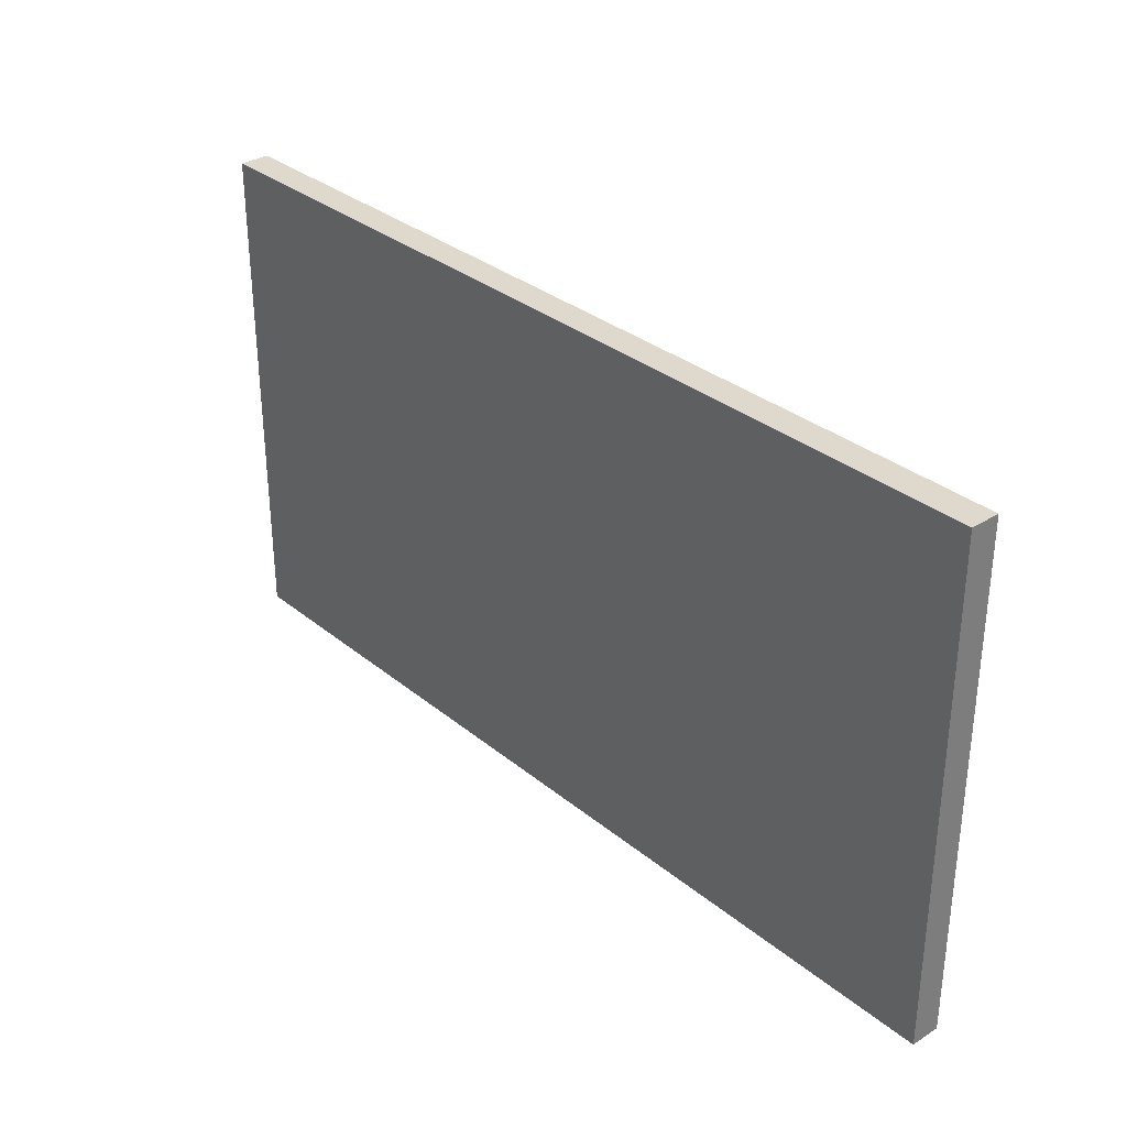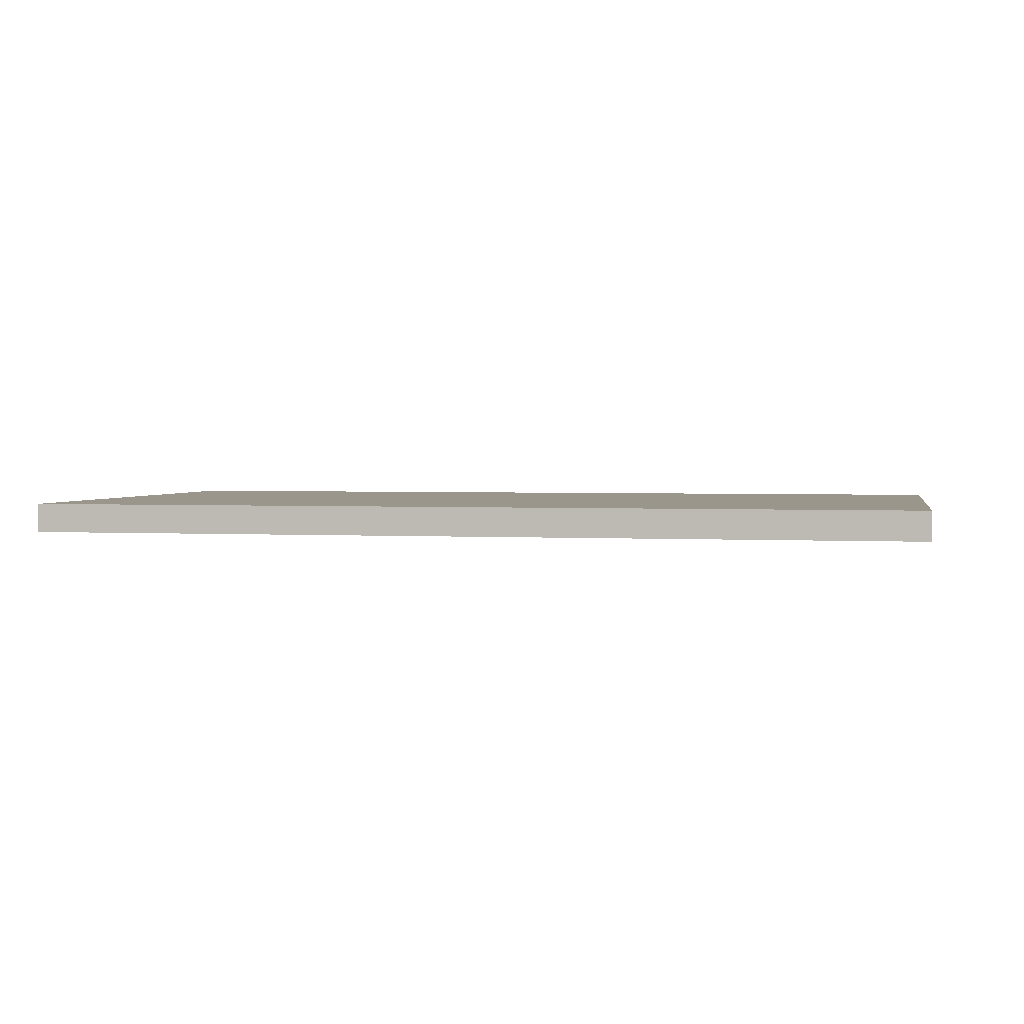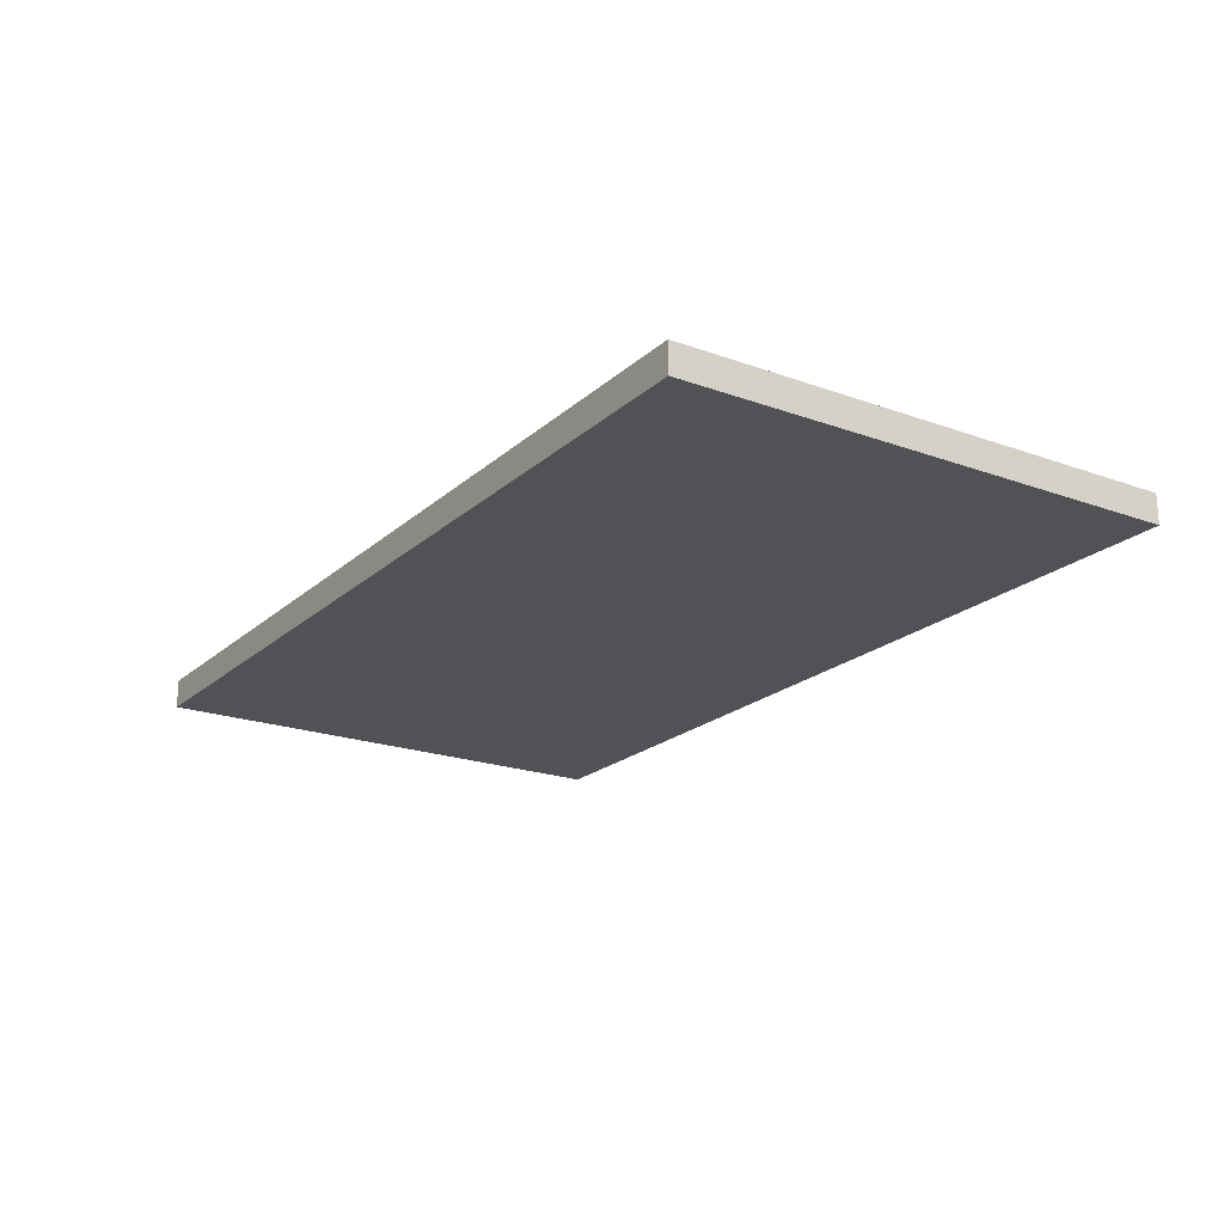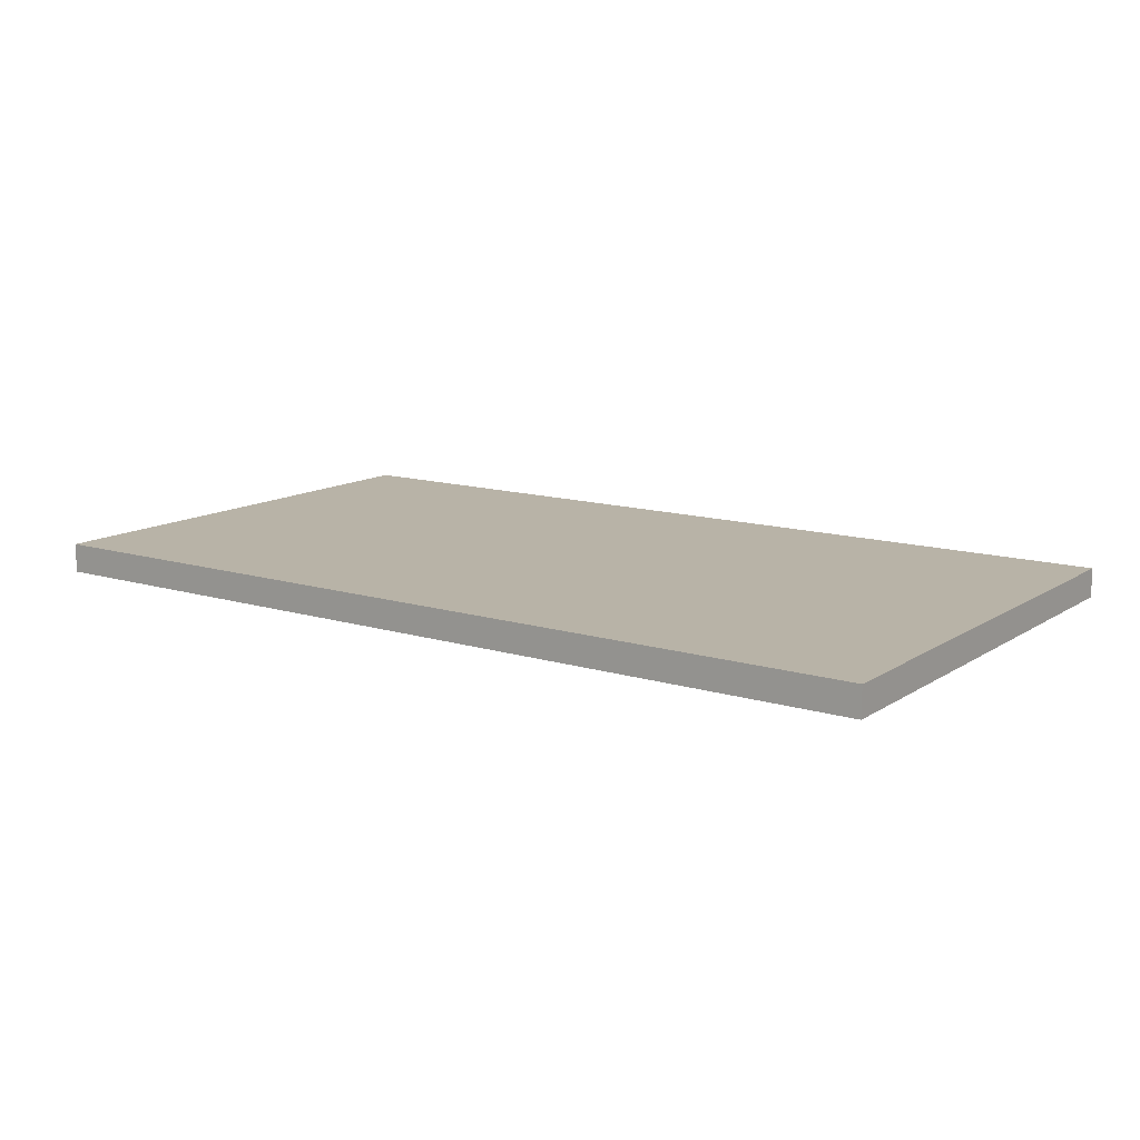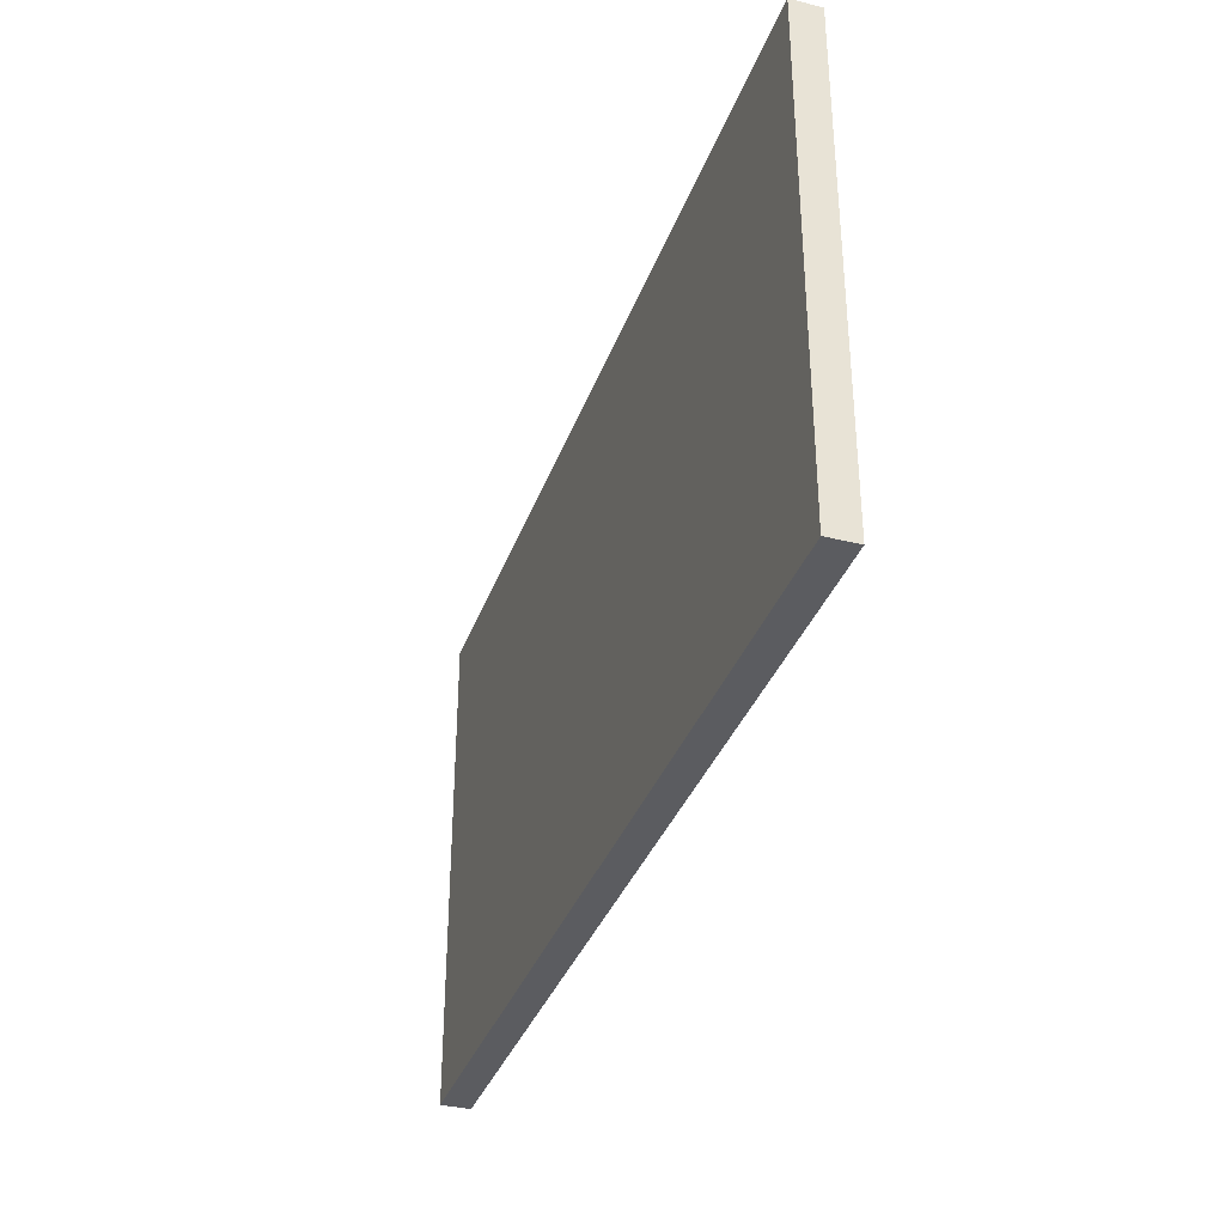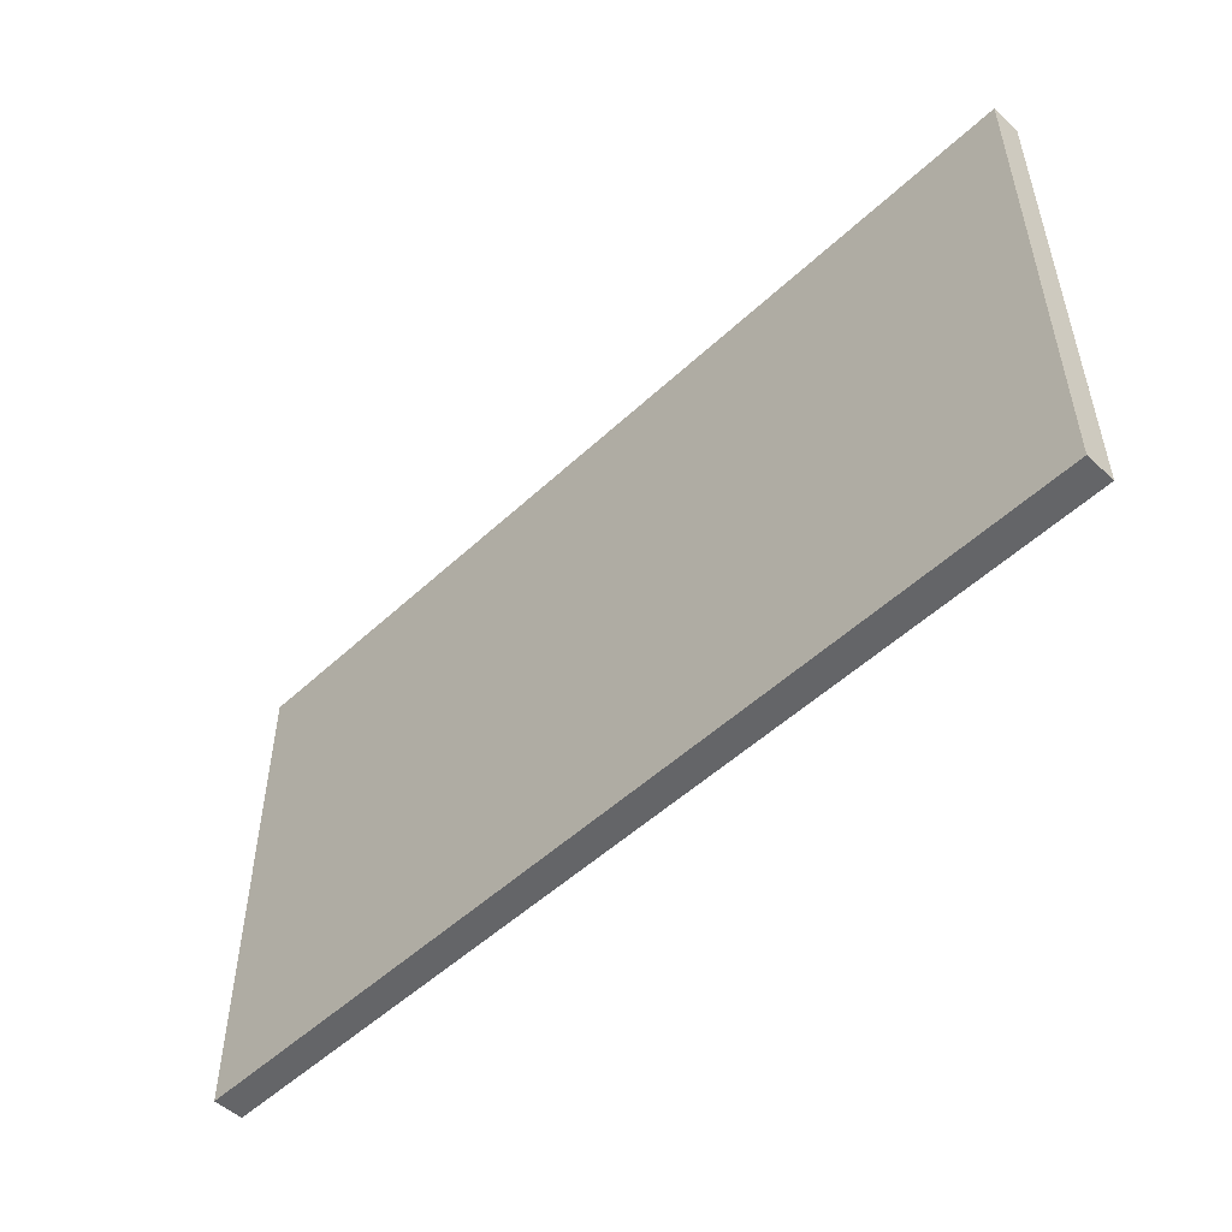
<metadata>
{"format":"obj","ext":"obj","renderer":"f3d","projection":"perspective","resolution":1024,"background":"white","views":[{"elev":32.0,"azim":48.7,"up":"+Z"},{"elev":2.3,"azim":11.5,"up":"+Y"},{"elev":-20.7,"azim":-123.2,"up":"+Y"},{"elev":12.9,"azim":-145.0,"up":"+Y"},{"elev":-35.2,"azim":71.6,"up":"+Z"},{"elev":-51.6,"azim":45.2,"up":"+Z"}]}
</metadata>
<code>
v -15.5 0 8.5
v -15.5 0 -8.5
v -15.5 1 8.5
v -15.5 1 -8.5
f -2 -3 -4
f -1 -3 -2
v 15.5 0 8.5
v 15.5 0 -8.5
v 15.5 1 8.5
v 15.5 1 -8.5
f -4 -3 -2
f -2 -3 -1
v -15.5 0 8.5
v -15.5 1 8.5
v 15.5 0 8.5
v 15.5 1 8.5
f -2 -3 -4
f -1 -3 -2
v -15.5 0 -8.5
v -15.5 1 -8.5
v 15.5 0 -8.5
v 15.5 1 -8.5
f -4 -3 -2
f -2 -3 -1
v -15.5 0 8.5
v 15.5 0 8.5
v -14.5 0 7.5
v -13.5 0 7.5
v 13.5 0 7.5
v 14.5 0 7.5
v -14.5 0 6.5
v -13.5 0 6.5
v 13.5 0 6.5
v 14.5 0 6.5
v -9.5 0 4.5
v -5.5 0 4.5
v 5.5 0 4.5
v 9.5 0 4.5
v -10.5 0 3.5
v -9.5 0 3.5
v -5.5 0 3.5
v -4.5 0 3.5
v 4.5 0 3.5
v 5.5 0 3.5
v 9.5 0 3.5
v 10.5 0 3.5
v -11.5 0 2.5
v -10.5 0 2.5
v -8.5 0 2.5
v -6.5 0 2.5
v -4.5 0 2.5
v -3.5 0 2.5
v 3.5 0 2.5
v 4.5 0 2.5
v 7.5 0 2.5
v 8.5 0 2.5
v 10.5 0 2.5
v 11.5 0 2.5
v -8.5 0 1.5
v -7.5 0 1.5
v -8.5 0 0.5
v -7.5 0 0.5
v -7.5 0 -0.5
v -6.5 0 -0.5
v -7.5 0 -1.5
v -6.5 0 -1.5
v 6.5 0 -1.5
v 7.5 0 -1.5
v -11.5 0 -2.5
v -10.5 0 -2.5
v -8.5 0 -2.5
v -6.5 0 -2.5
v -4.5 0 -2.5
v -3.5 0 -2.5
v 3.5 0 -2.5
v 4.5 0 -2.5
v 6.5 0 -2.5
v 8.5 0 -2.5
v 10.5 0 -2.5
v 11.5 0 -2.5
v -10.5 0 -3.5
v -9.5 0 -3.5
v -5.5 0 -3.5
v -4.5 0 -3.5
v 4.5 0 -3.5
v 5.5 0 -3.5
v 9.5 0 -3.5
v 10.5 0 -3.5
v -9.5 0 -4.5
v -5.5 0 -4.5
v 5.5 0 -4.5
v 9.5 0 -4.5
v -14.5 0 -6.5
v -13.5 0 -6.5
v 13.5 0 -6.5
v 14.5 0 -6.5
v -14.5 0 -7.5
v -13.5 0 -7.5
v 13.5 0 -7.5
v 14.5 0 -7.5
v -15.5 0 -8.5
v 15.5 0 -8.5
f -76 -77 -78
f -75 -77 -76
f -74 -77 -75
f -73 -77 -74
f -72 -76 -78
f -72 -75 -76
f -71 -74 -75
f -71 -75 -72
f -70 -73 -74
f -70 -74 -71
f -69 -77 -73
f -69 -73 -70
f -68 -70 -71
f -68 -71 -72
f -68 -69 -70
f -67 -69 -68
f -66 -69 -67
f -65 -69 -66
f -64 -68 -72
f -63 -67 -68
f -63 -68 -64
f -62 -66 -67
f -62 -67 -63
f -61 -66 -62
f -60 -66 -61
f -59 -65 -66
f -59 -66 -60
f -58 -69 -65
f -58 -65 -59
f -57 -69 -58
f -56 -64 -72
f -55 -63 -64
f -55 -64 -56
f -55 -62 -63
f -55 -61 -62
f -54 -61 -55
f -53 -61 -54
f -52 -60 -61
f -52 -61 -53
f -51 -60 -52
f -50 -60 -51
f -49 -59 -60
f -49 -60 -50
f -49 -57 -58
f -49 -58 -59
f -48 -57 -49
f -47 -57 -48
f -46 -69 -57
f -46 -57 -47
f -45 -69 -46
f -44 -53 -54
f -44 -55 -56
f -44 -54 -55
f -43 -53 -44
f -42 -44 -56
f -42 -43 -44
f -41 -53 -43
f -41 -43 -42
f -40 -41 -42
f -40 -53 -41
f -39 -51 -52
f -39 -53 -40
f -39 -52 -53
f -38 -40 -42
f -38 -39 -40
f -37 -51 -39
f -37 -39 -38
f -36 -49 -50
f -36 -48 -49
f -35 -47 -48
f -35 -48 -36
f -34 -56 -72
f -34 -42 -56
f -33 -42 -34
f -32 -38 -42
f -32 -42 -33
f -32 -37 -38
f -31 -51 -37
f -31 -37 -32
f -30 -51 -31
f -29 -50 -51
f -29 -51 -30
f -28 -36 -50
f -28 -50 -29
f -27 -36 -28
f -26 -35 -36
f -26 -36 -27
f -25 -47 -35
f -25 -35 -26
f -25 -45 -46
f -25 -46 -47
f -24 -45 -25
f -23 -69 -45
f -23 -45 -24
f -22 -30 -31
f -22 -33 -34
f -22 -31 -32
f -22 -32 -33
f -21 -30 -22
f -20 -30 -21
f -19 -29 -30
f -19 -30 -20
f -19 -27 -28
f -19 -28 -29
f -18 -26 -27
f -18 -27 -19
f -18 -24 -25
f -18 -25 -26
f -17 -24 -18
f -16 -24 -17
f -15 -23 -24
f -15 -24 -16
f -14 -20 -21
f -14 -21 -22
f -13 -19 -20
f -13 -20 -14
f -13 -18 -19
f -13 -17 -18
f -12 -16 -17
f -12 -17 -13
f -11 -15 -16
f -11 -16 -12
f -10 -72 -78
f -10 -14 -22
f -10 -11 -12
f -10 -22 -34
f -10 -12 -13
f -10 -13 -14
f -10 -34 -72
f -9 -11 -10
f -8 -15 -11
f -8 -11 -9
f -8 -69 -23
f -8 -23 -15
f -7 -77 -69
f -7 -69 -8
f -6 -9 -10
f -6 -10 -78
f -5 -8 -9
f -5 -9 -6
f -4 -7 -8
f -4 -8 -5
f -3 -77 -7
f -3 -7 -4
f -2 -6 -78
f -2 -4 -5
f -2 -3 -4
f -2 -5 -6
f -1 -77 -3
f -1 -3 -2
v -15.5 1 8.5
v 15.5 1 8.5
v -14.5 1 7.5
v -13.5 1 7.5
v 13.5 1 7.5
v 14.5 1 7.5
v -14.5 1 6.5
v -13.5 1 6.5
v 13.5 1 6.5
v 14.5 1 6.5
v -9.5 1 4.5
v -5.5 1 4.5
v 5.5 1 4.5
v 9.5 1 4.5
v -10.5 1 3.5
v -9.5 1 3.5
v -5.5 1 3.5
v -4.5 1 3.5
v 4.5 1 3.5
v 5.5 1 3.5
v 9.5 1 3.5
v 10.5 1 3.5
v -11.5 1 2.5
v -10.5 1 2.5
v -8.5 1 2.5
v -6.5 1 2.5
v -4.5 1 2.5
v -3.5 1 2.5
v 3.5 1 2.5
v 4.5 1 2.5
v 7.5 1 2.5
v 8.5 1 2.5
v 10.5 1 2.5
v 11.5 1 2.5
v -8.5 1 1.5
v -7.5 1 1.5
v -8.5 1 0.5
v -7.5 1 0.5
v -7.5 1 -0.5
v -6.5 1 -0.5
v -7.5 1 -1.5
v -6.5 1 -1.5
v 6.5 1 -1.5
v 7.5 1 -1.5
v -11.5 1 -2.5
v -10.5 1 -2.5
v -8.5 1 -2.5
v -6.5 1 -2.5
v -4.5 1 -2.5
v -3.5 1 -2.5
v 3.5 1 -2.5
v 4.5 1 -2.5
v 6.5 1 -2.5
v 8.5 1 -2.5
v 10.5 1 -2.5
v 11.5 1 -2.5
v -10.5 1 -3.5
v -9.5 1 -3.5
v -5.5 1 -3.5
v -4.5 1 -3.5
v 4.5 1 -3.5
v 5.5 1 -3.5
v 9.5 1 -3.5
v 10.5 1 -3.5
v -9.5 1 -4.5
v -5.5 1 -4.5
v 5.5 1 -4.5
v 9.5 1 -4.5
v -14.5 1 -6.5
v -13.5 1 -6.5
v 13.5 1 -6.5
v 14.5 1 -6.5
v -14.5 1 -7.5
v -13.5 1 -7.5
v 13.5 1 -7.5
v 14.5 1 -7.5
v -15.5 1 -8.5
v 15.5 1 -8.5
f -78 -77 -76
f -76 -77 -75
f -75 -77 -74
f -74 -77 -73
f -78 -76 -72
f -76 -75 -72
f -75 -74 -71
f -72 -75 -71
f -74 -73 -70
f -71 -74 -70
f -73 -77 -69
f -70 -73 -69
f -71 -70 -68
f -72 -71 -68
f -70 -69 -68
f -68 -69 -67
f -67 -69 -66
f -66 -69 -65
f -72 -68 -64
f -68 -67 -63
f -64 -68 -63
f -67 -66 -62
f -63 -67 -62
f -62 -66 -61
f -61 -66 -60
f -66 -65 -59
f -60 -66 -59
f -65 -69 -58
f -59 -65 -58
f -58 -69 -57
f -72 -64 -56
f -64 -63 -55
f -56 -64 -55
f -63 -62 -55
f -62 -61 -55
f -55 -61 -54
f -54 -61 -53
f -61 -60 -52
f -53 -61 -52
f -52 -60 -51
f -51 -60 -50
f -60 -59 -49
f -50 -60 -49
f -58 -57 -49
f -59 -58 -49
f -49 -57 -48
f -48 -57 -47
f -57 -69 -46
f -47 -57 -46
f -46 -69 -45
f -54 -53 -44
f -56 -55 -44
f -55 -54 -44
f -44 -53 -43
f -56 -44 -42
f -44 -43 -42
f -43 -53 -41
f -42 -43 -41
f -42 -41 -40
f -41 -53 -40
f -52 -51 -39
f -40 -53 -39
f -53 -52 -39
f -42 -40 -38
f -40 -39 -38
f -39 -51 -37
f -38 -39 -37
f -50 -49 -36
f -49 -48 -36
f -48 -47 -35
f -36 -48 -35
f -72 -56 -34
f -56 -42 -34
f -34 -42 -33
f -42 -38 -32
f -33 -42 -32
f -38 -37 -32
f -37 -51 -31
f -32 -37 -31
f -31 -51 -30
f -51 -50 -29
f -30 -51 -29
f -50 -36 -28
f -29 -50 -28
f -28 -36 -27
f -36 -35 -26
f -27 -36 -26
f -35 -47 -25
f -26 -35 -25
f -46 -45 -25
f -47 -46 -25
f -25 -45 -24
f -45 -69 -23
f -24 -45 -23
f -31 -30 -22
f -34 -33 -22
f -32 -31 -22
f -33 -32 -22
f -22 -30 -21
f -21 -30 -20
f -30 -29 -19
f -20 -30 -19
f -28 -27 -19
f -29 -28 -19
f -27 -26 -18
f -19 -27 -18
f -25 -24 -18
f -26 -25 -18
f -18 -24 -17
f -17 -24 -16
f -24 -23 -15
f -16 -24 -15
f -21 -20 -14
f -22 -21 -14
f -20 -19 -13
f -14 -20 -13
f -19 -18 -13
f -18 -17 -13
f -17 -16 -12
f -13 -17 -12
f -16 -15 -11
f -12 -16 -11
f -78 -72 -10
f -22 -14 -10
f -12 -11 -10
f -34 -22 -10
f -13 -12 -10
f -14 -13 -10
f -72 -34 -10
f -10 -11 -9
f -11 -15 -8
f -9 -11 -8
f -23 -69 -8
f -15 -23 -8
f -69 -77 -7
f -8 -69 -7
f -10 -9 -6
f -78 -10 -6
f -9 -8 -5
f -6 -9 -5
f -8 -7 -4
f -5 -8 -4
f -7 -77 -3
f -4 -7 -3
f -78 -6 -2
f -5 -4 -2
f -4 -3 -2
f -6 -5 -2
f -3 -77 -1
f -2 -3 -1

</code>
